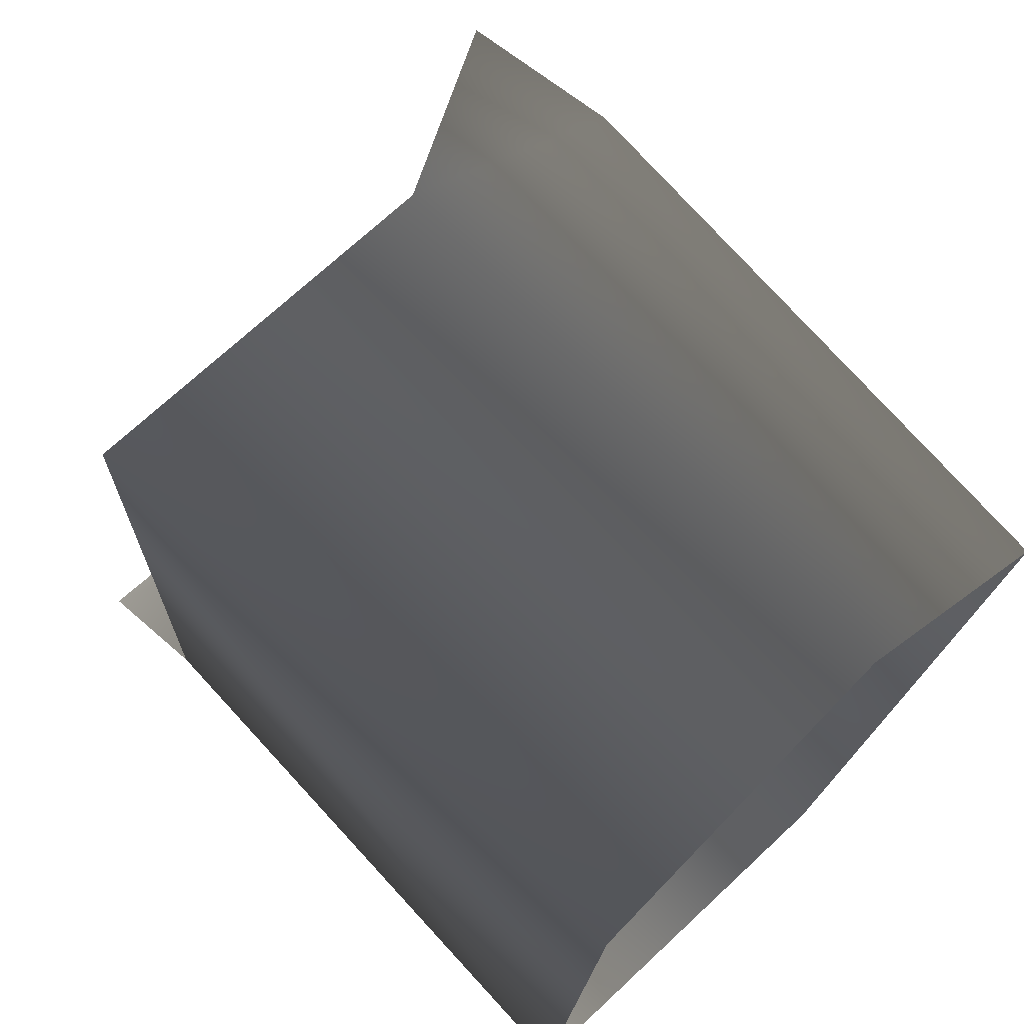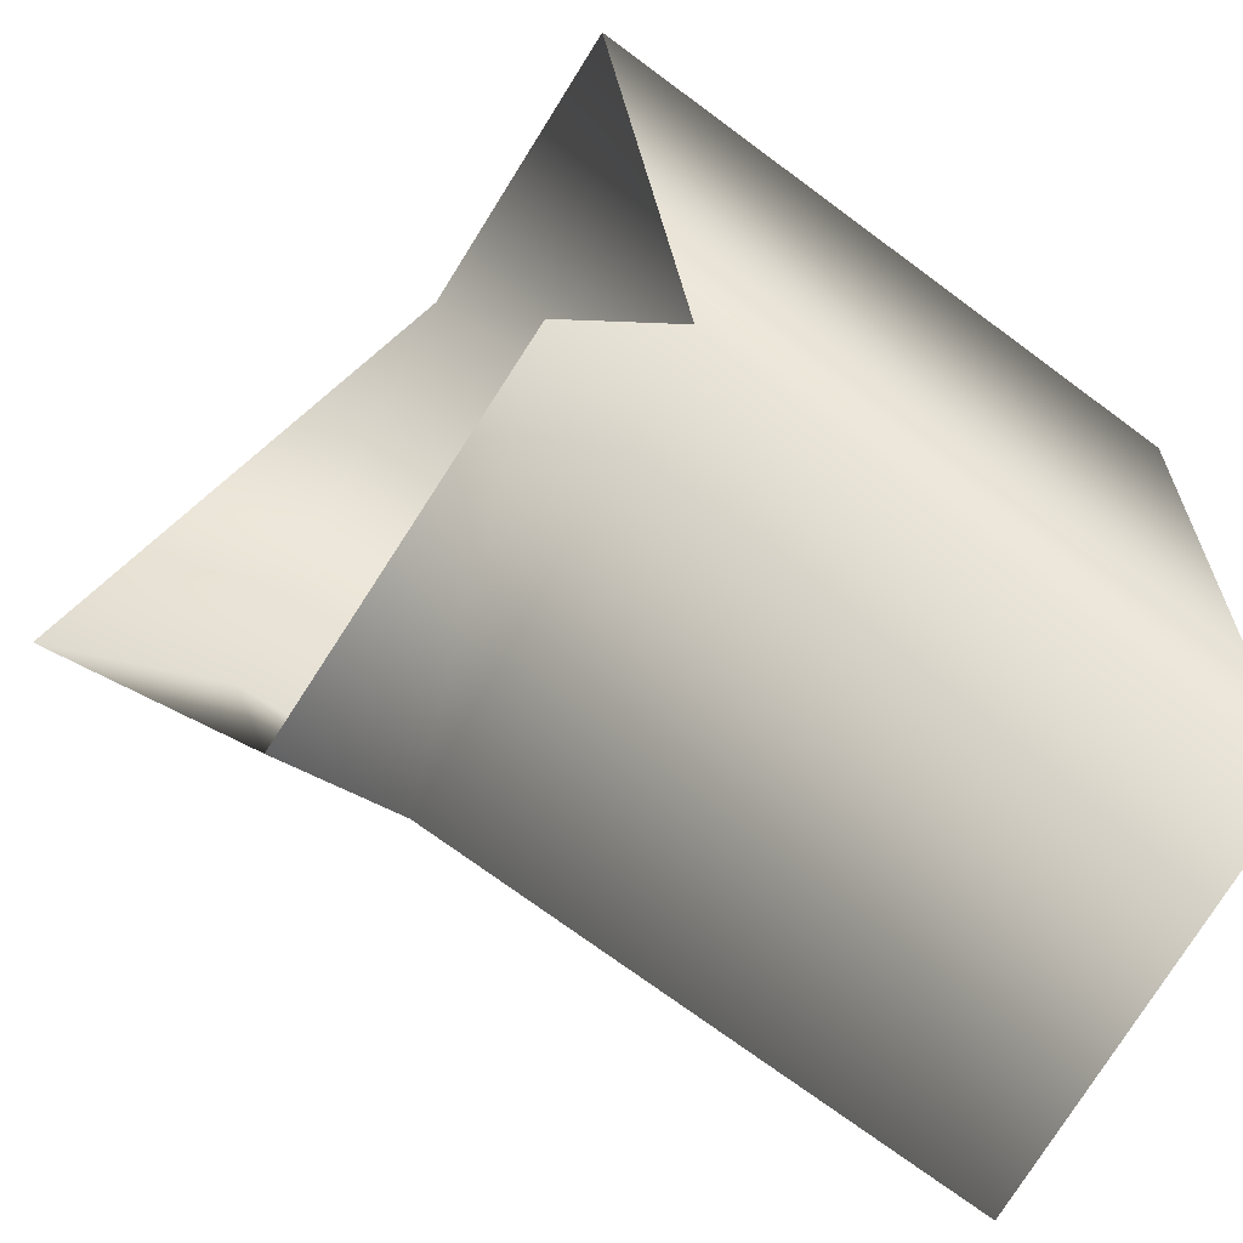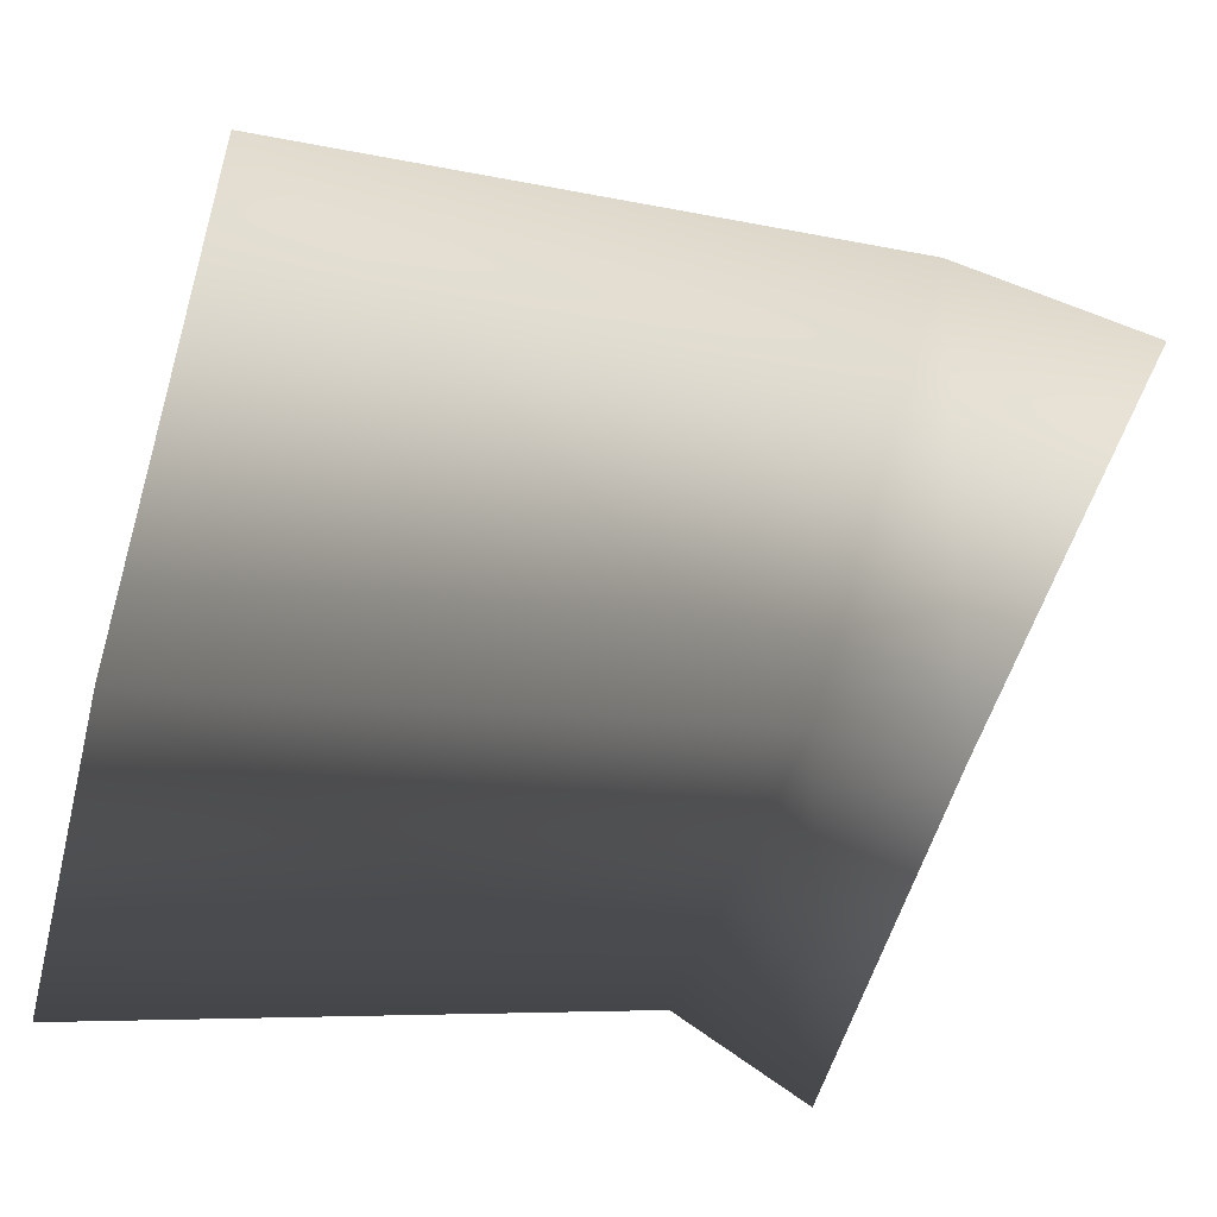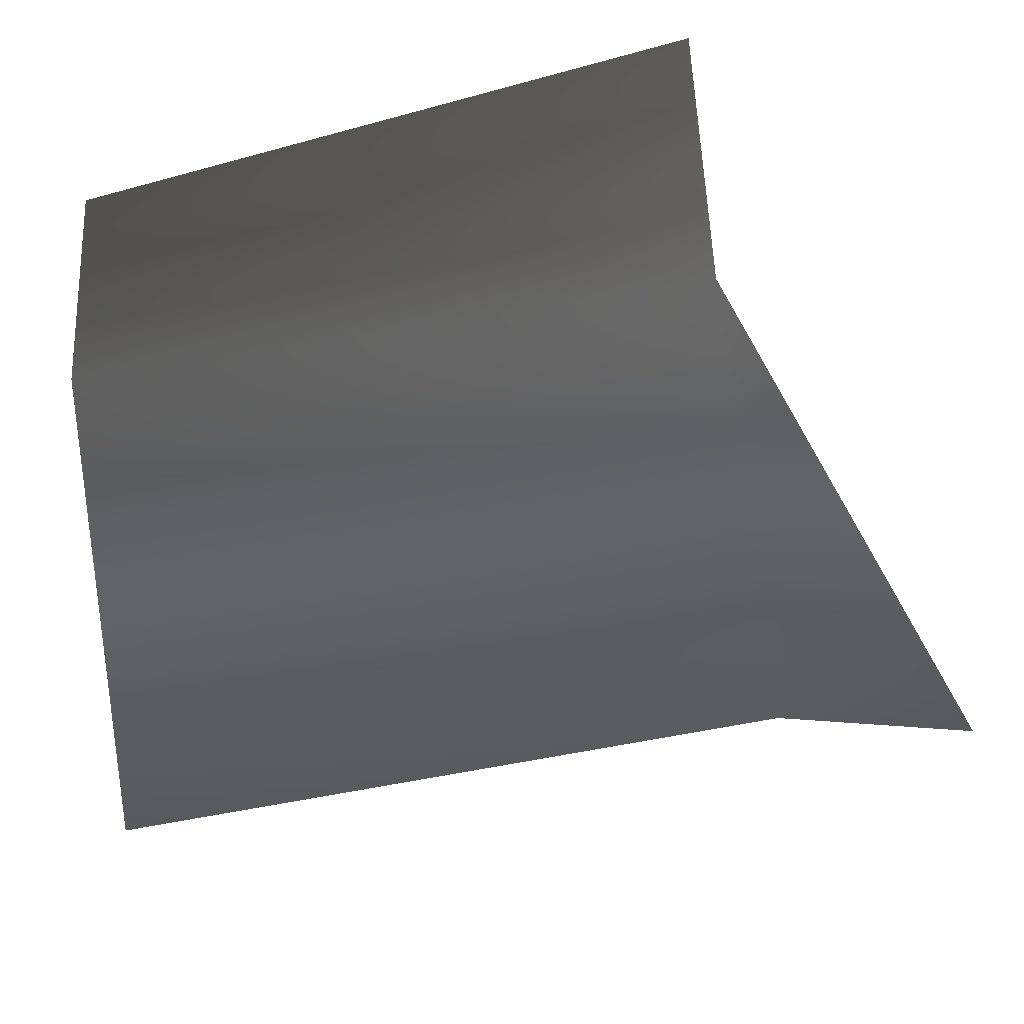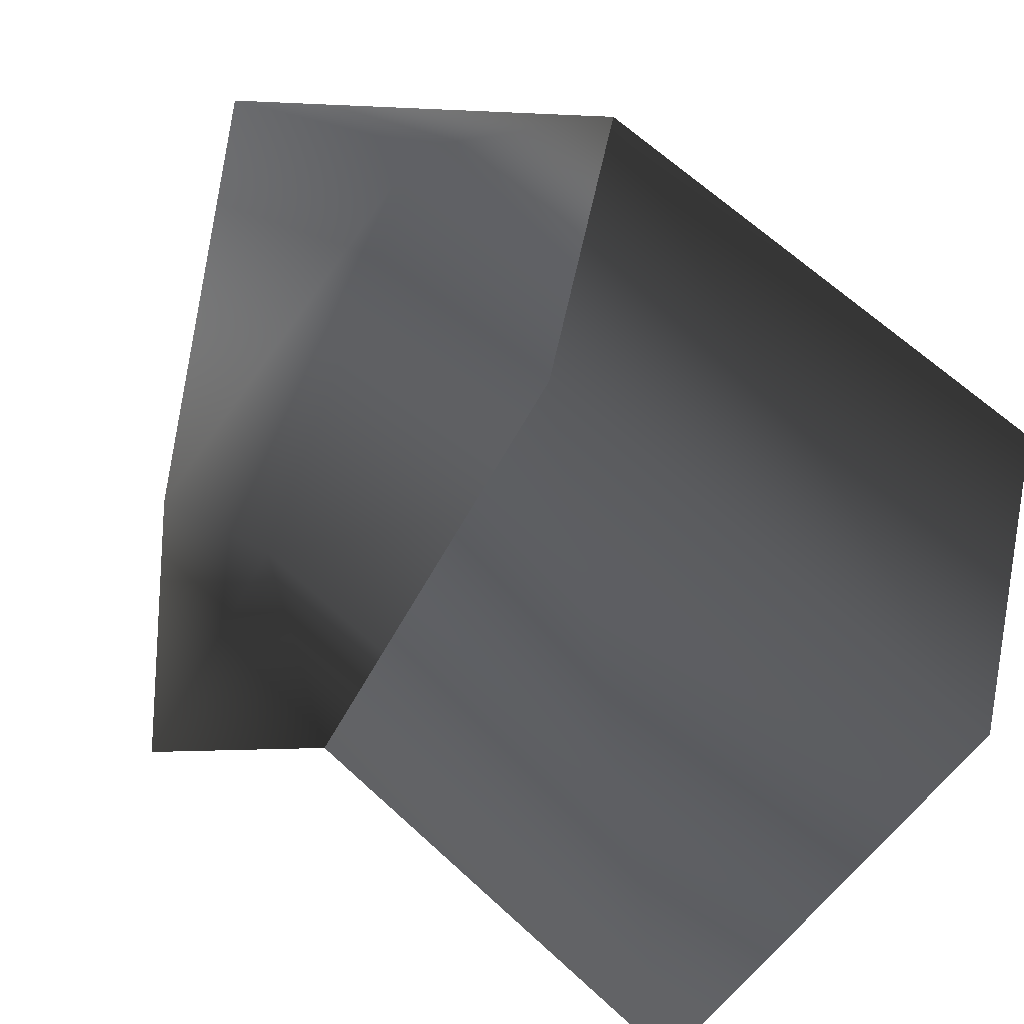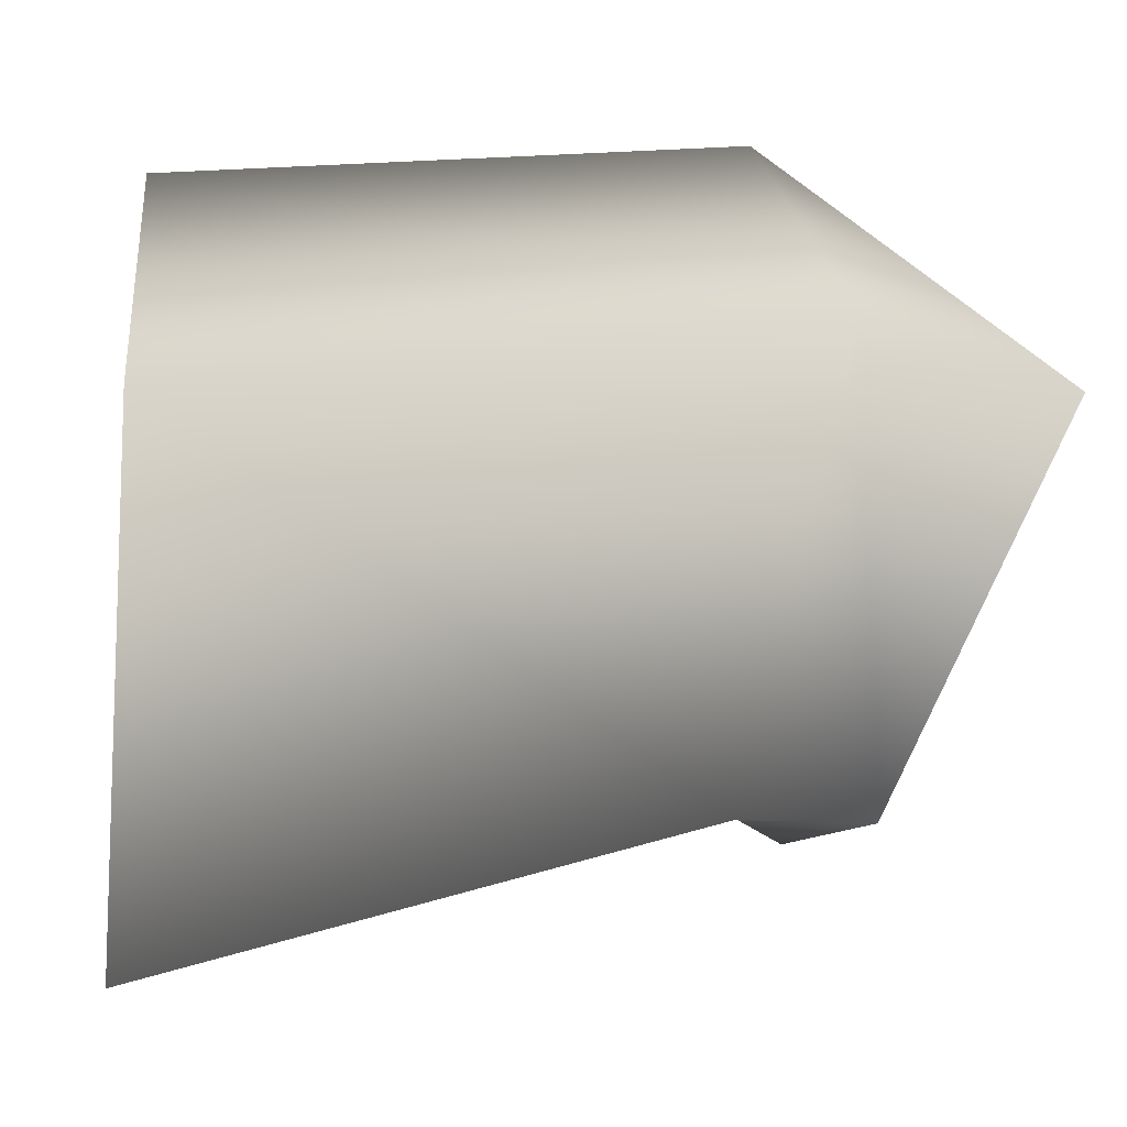
<metadata>
{"format":"obj","ext":"obj","renderer":"f3d","projection":"perspective","resolution":1024,"background":"white","views":[{"elev":71.7,"azim":45.8,"up":"+Z"},{"elev":-51.3,"azim":-31.8,"up":"+Z"},{"elev":-59.7,"azim":165.4,"up":"+Z"},{"elev":56.5,"azim":173.7,"up":"+Z"},{"elev":-49.0,"azim":-34.9,"up":"+Y"},{"elev":-17.2,"azim":172.6,"up":"+Z"}]}
</metadata>
<code>
v 6 3 -9
v 2 11 1
v 8 11 3
v 8 11 3
v 2 11 1
v 9 2 12
v 10 3 -9
v 6 3 -9
v 8 11 3
v 6 -10 -7
v 6 3 -9
v 10 3 -9
v 10 -10 -4
v 6 -10 -7
v 10 3 -9
v 10 3 -9
v 8 11 3
v 27 11 0
v 27 3 -14
v 10 3 -9
v 27 11 0
v 27 11 0
v 8 11 3
v 27 2 10
v 10 -10 -4
v 10 3 -9
v 27 3 -14
v 27 -10 -10
v 10 -10 -4
v 27 3 -14
v 8 -9 10
v 10 -10 -4
v 27 -10 -10
v 27 -8 6
v 8 -9 10
v 27 -10 -10
v 9 2 12
v 8 -9 10
v 27 -8 6
v 27 2 10
v 9 2 12
v 27 -8 6
v 8 11 3
v 9 2 12
v 27 2 10
f 1 2 3
f 4 5 6
f 7 8 9
f 10 11 12
f 13 14 15
f 16 17 18
f 19 20 21
f 22 23 24
f 25 26 27
f 28 29 30
f 31 32 33
f 34 35 36
f 37 38 39
f 40 41 42
f 43 44 45

</code>
